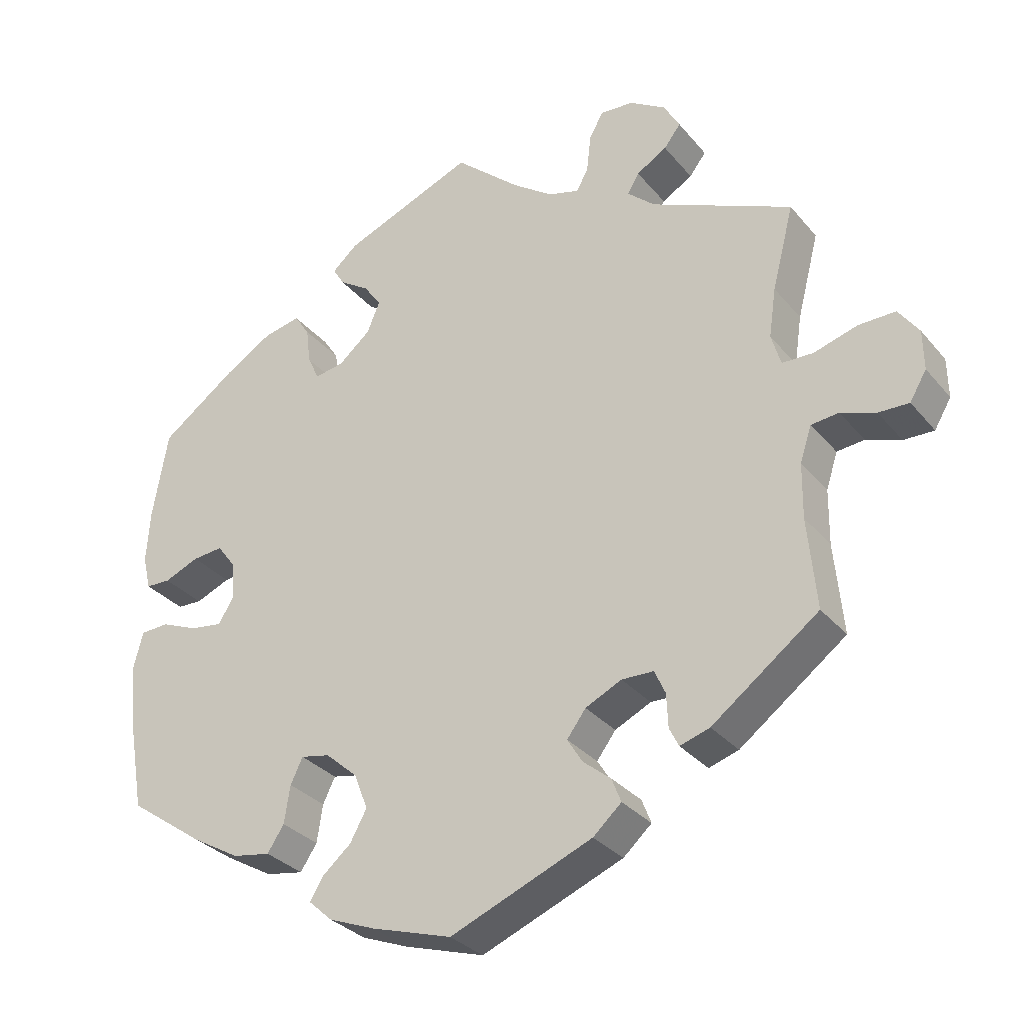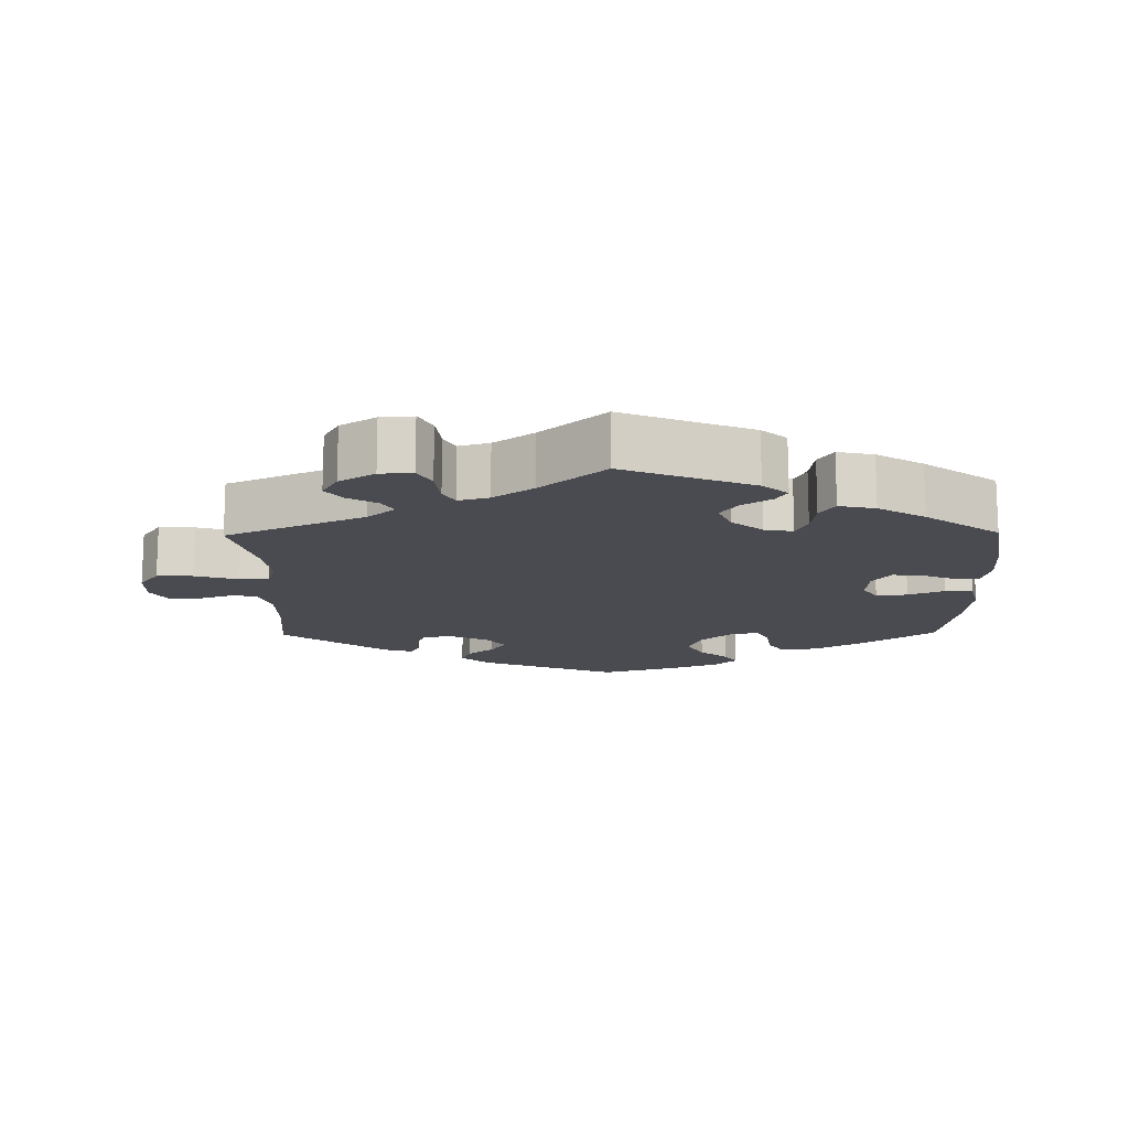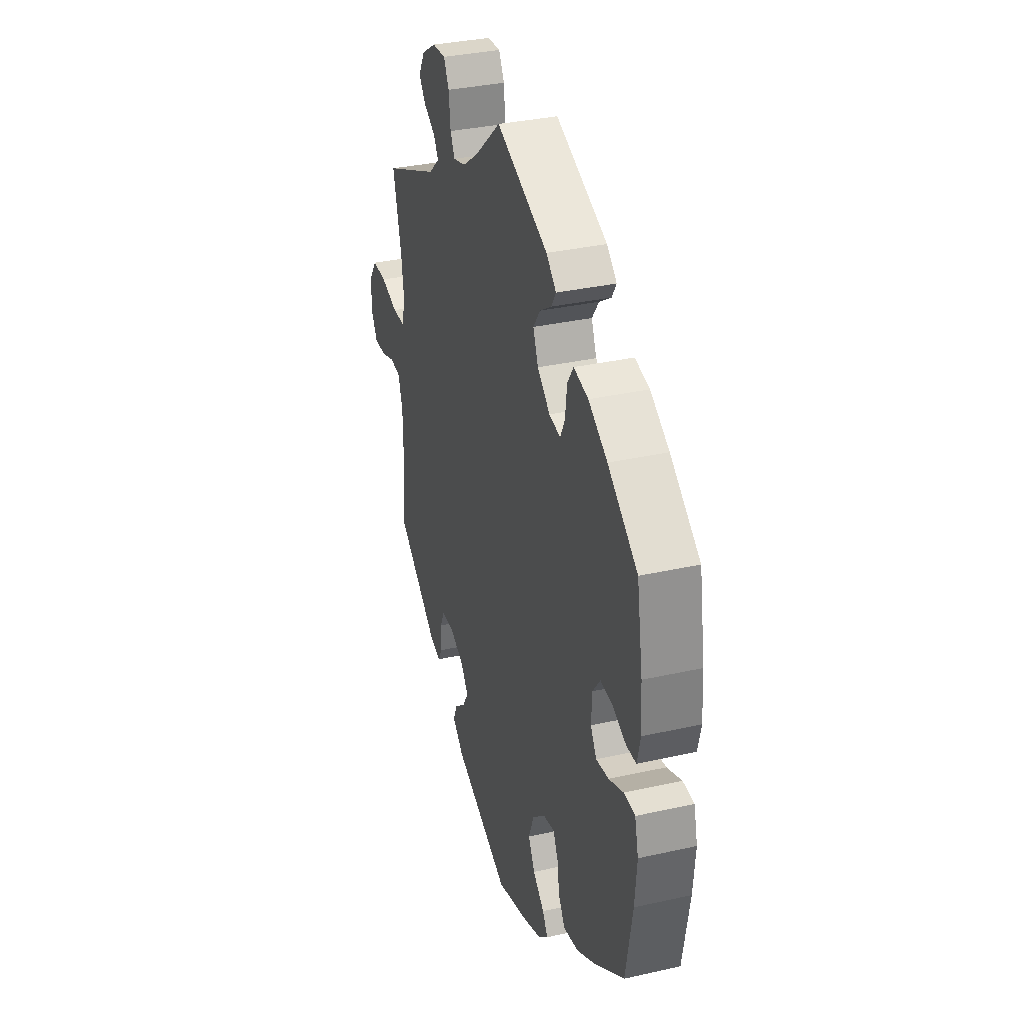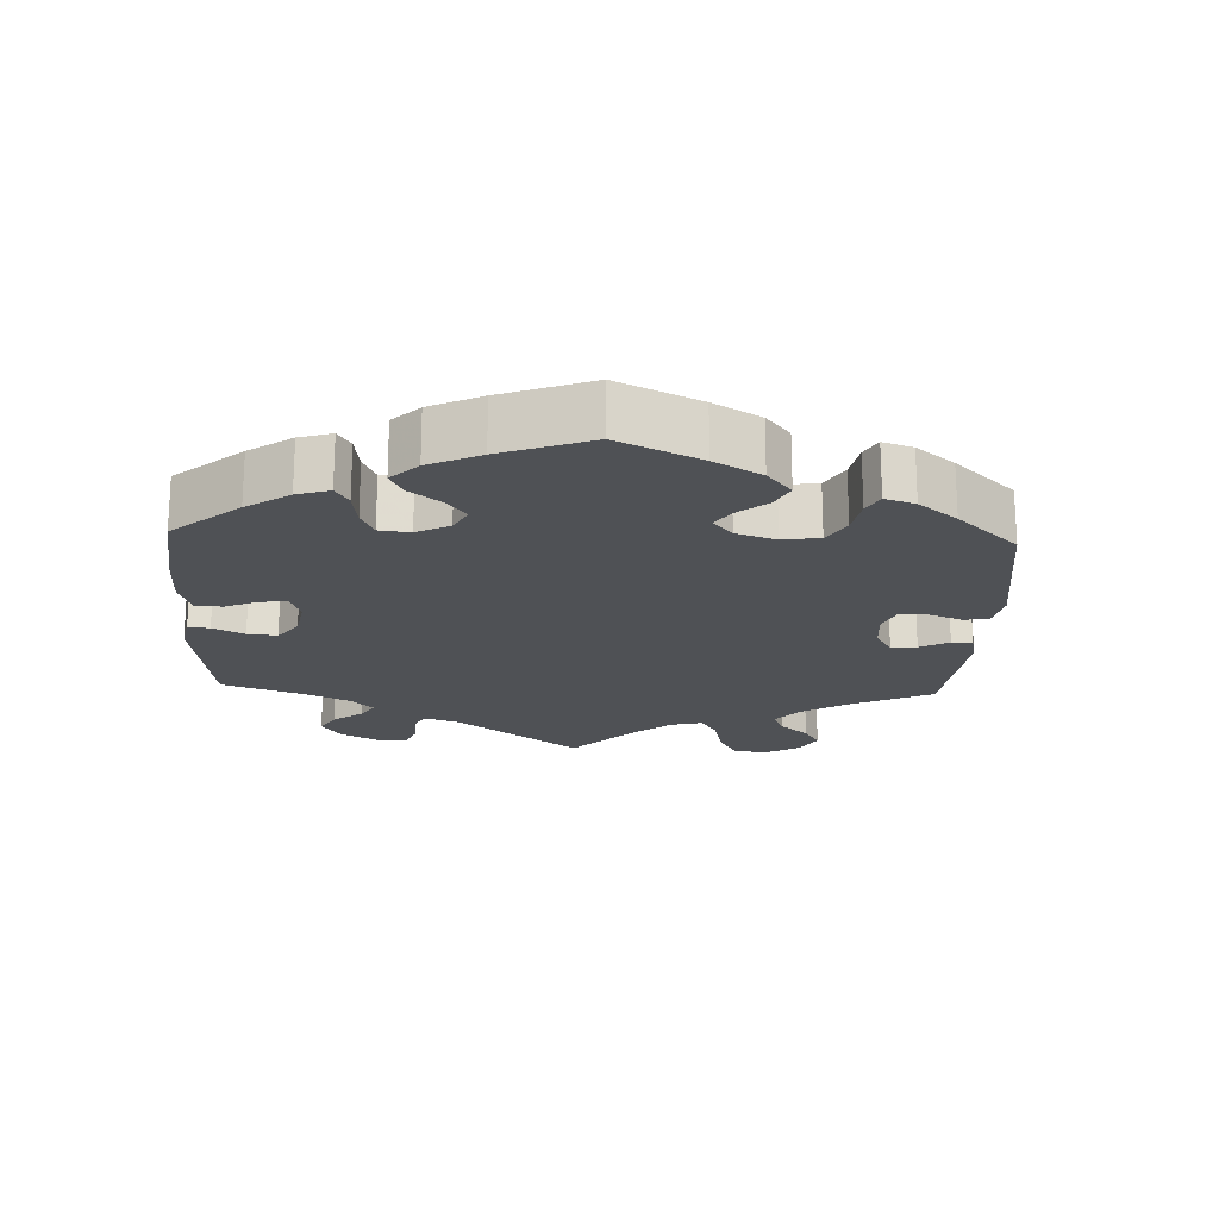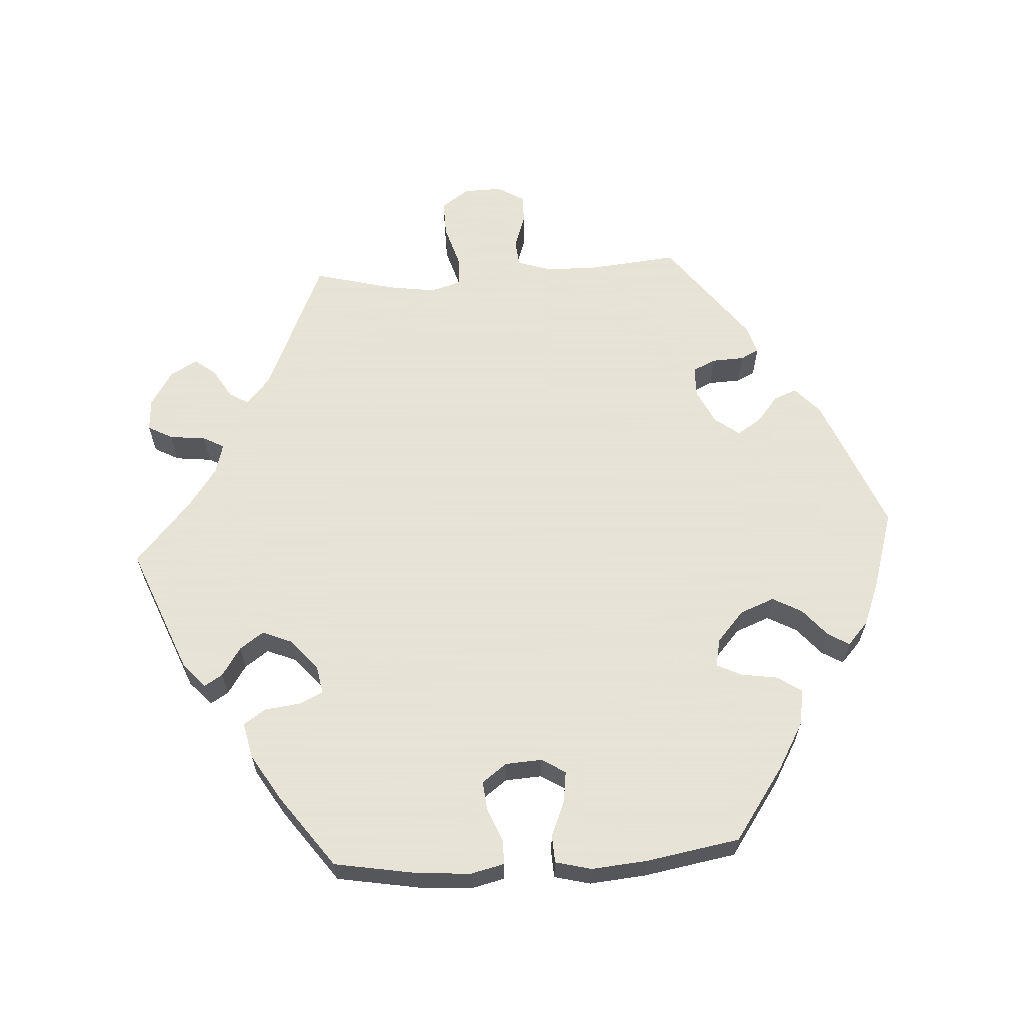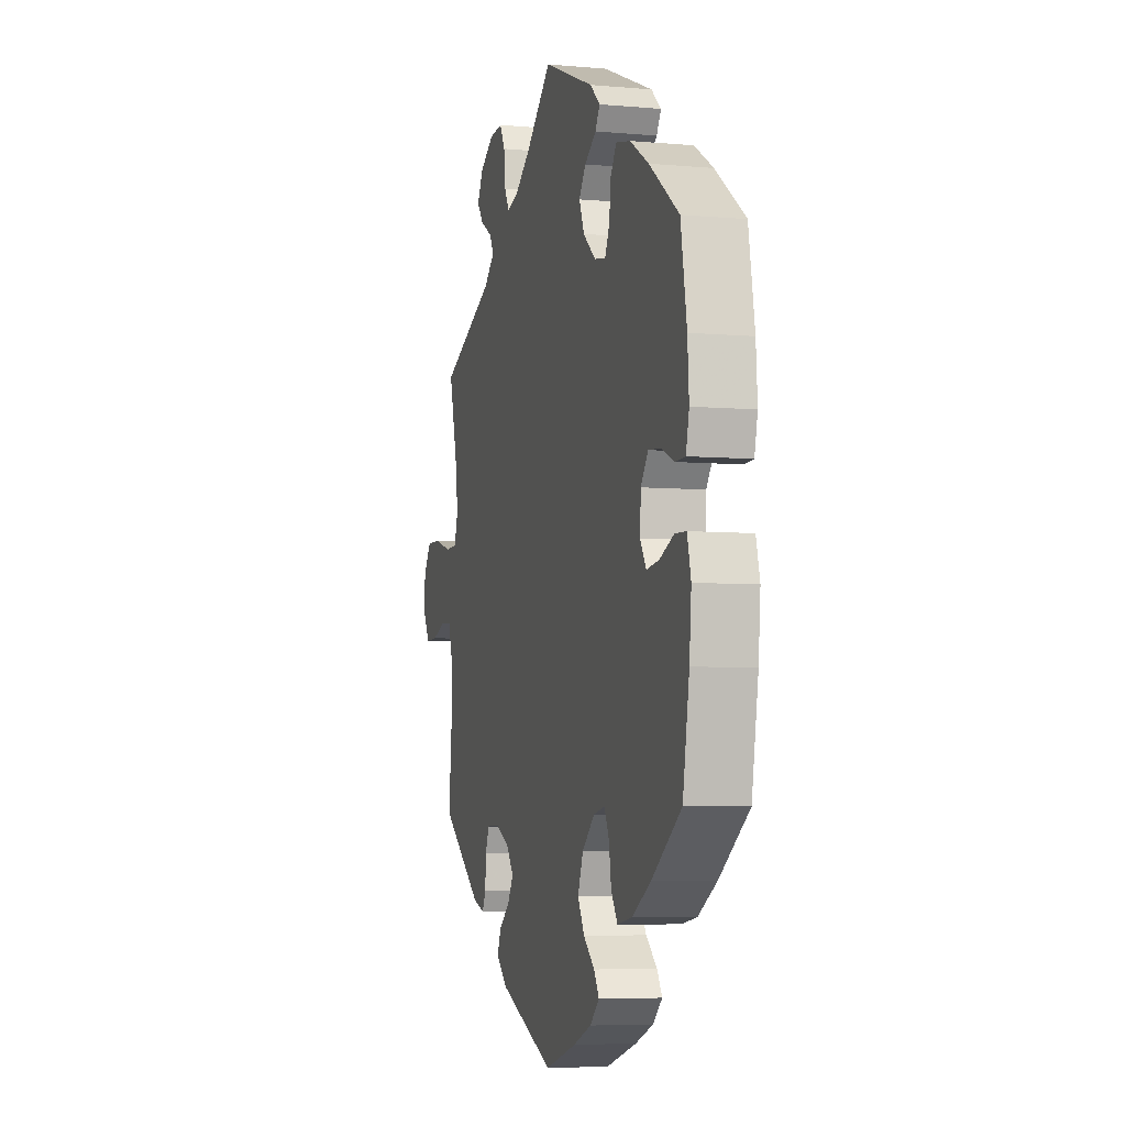
<metadata>
{"format":"obj","ext":"obj","renderer":"f3d","projection":"perspective","resolution":1024,"background":"white","views":[{"elev":-31.1,"azim":-147.6,"up":"+Z"},{"elev":-14.6,"azim":0.8,"up":"+Y"},{"elev":33.9,"azim":73.0,"up":"+Z"},{"elev":-19.8,"azim":117.5,"up":"+Y"},{"elev":62.8,"azim":86.4,"up":"+Y"},{"elev":-5.6,"azim":74.7,"up":"+Z"}]}
</metadata>
<code>
v -0.306 0.07 0.375
v -0.268 0.07 0.409
v -0.284 0.07 0.436
v -0.326 0.07 0.461
v -0.349 0.07 0.491
v -0.327 0.07 0.53
v -0.277 0.07 0.561
v -0.231 0.07 0.564
v -0.212 0.07 0.529
v -0.206 0.07 0.477
v -0.19 0.07 0.447
v -0.147 0.07 0.459
v -0.091 0.07 0.499
v -0.001 0.07 0.578
v 0.18 0.07 0.505
v 0.215 0.07 0.474
v 0.199 0.07 0.448
v 0.158 0.07 0.421
v 0.134 0.07 0.387
v 0.152 0.07 0.344
v 0.196 0.07 0.307
v 0.236 0.07 0.3
v 0.252 0.07 0.334
v 0.258 0.07 0.384
v 0.279 0.07 0.416
v 0.33 0.07 0.405
v 0.396 0.07 0.365
v 0.5 0.07 0.289
v 0.521 0.07 0.168
v 0.526 0.07 0.095
v 0.515 0.07 0.048
v 0.481 0.07 0.047
v 0.433 0.07 0.067
v 0.391 0.07 0.071
v 0.365 0.07 0.036
v 0.362 0.07 -0.016
v 0.383 0.07 -0.05
v 0.427 0.07 -0.044
v 0.478 0.07 -0.023
v 0.517 0.07 -0.025
v 0.53 0.07 -0.076
v 0.523 0.07 -0.156
v 0.5 0.07 -0.289
v 0.396 0.07 -0.362
v 0.33 0.07 -0.4
v 0.278 0.07 -0.409
v 0.255 0.07 -0.374
v 0.247 0.07 -0.322
v 0.23 0.07 -0.287
v 0.19 0.07 -0.295
v 0.146 0.07 -0.334
v 0.127 0.07 -0.383
v 0.15 0.07 -0.425
v 0.19 0.07 -0.459
v 0.208 0.07 -0.489
v 0.175 0.07 -0.519
v 0.111 0.07 -0.544
v 0 0.07 -0.578
v -0.196 0.07 -0.498
v -0.235 0.07 -0.463
v -0.222 0.07 -0.43
v -0.184 0.07 -0.399
v -0.163 0.07 -0.365
v -0.189 0.07 -0.33
v -0.239 0.07 -0.306
v -0.283 0.07 -0.307
v -0.298 0.07 -0.34
v -0.3 0.07 -0.386
v -0.313 0.07 -0.412
v -0.354 0.07 -0.399
v -0.501 0.07 -0.289
v -0.489 0.07 -0.164
v -0.49 0.07 -0.089
v -0.506 0.07 -0.04
v -0.544 0.07 -0.036
v -0.592 0.07 -0.053
v -0.634 0.07 -0.054
v -0.657 0.07 -0.015
v -0.656 0.07 0.04
v -0.628 0.07 0.079
v -0.577 0.07 0.078
v -0.517 0.07 0.06
v -0.474 0.07 0.061
v -0.461 0.07 0.105
v -0.471 0.07 0.173
v -0.501 0.07 0.289
v -0.306 0 0.375
v -0.268 0 0.409
v -0.284 0 0.436
v -0.326 0 0.461
v -0.349 0 0.491
v -0.327 0 0.53
v -0.277 0 0.561
v -0.231 0 0.564
v -0.212 0 0.529
v -0.206 0 0.477
v -0.19 0 0.447
v -0.147 0 0.459
v -0.091 0 0.499
v -0.001 0 0.578
v 0.18 0 0.505
v 0.215 0 0.474
v 0.199 0 0.448
v 0.158 0 0.421
v 0.134 0 0.387
v 0.152 0 0.344
v 0.196 0 0.307
v 0.236 0 0.3
v 0.252 0 0.334
v 0.258 0 0.384
v 0.279 0 0.416
v 0.33 0 0.405
v 0.396 0 0.365
v 0.5 0 0.289
v 0.521 0 0.168
v 0.526 0 0.095
v 0.515 0 0.048
v 0.481 0 0.047
v 0.433 0 0.067
v 0.391 0 0.071
v 0.365 0 0.036
v 0.362 0 -0.016
v 0.383 0 -0.05
v 0.427 0 -0.044
v 0.478 0 -0.023
v 0.517 0 -0.025
v 0.53 0 -0.076
v 0.523 0 -0.156
v 0.5 0 -0.289
v 0.396 0 -0.362
v 0.33 0 -0.4
v 0.278 0 -0.409
v 0.255 0 -0.374
v 0.247 0 -0.322
v 0.23 0 -0.287
v 0.19 0 -0.295
v 0.146 0 -0.334
v 0.127 0 -0.383
v 0.15 0 -0.425
v 0.19 0 -0.459
v 0.208 0 -0.489
v 0.175 0 -0.519
v 0.111 0 -0.544
v 0 0 -0.578
v -0.196 0 -0.498
v -0.235 0 -0.463
v -0.222 0 -0.43
v -0.184 0 -0.399
v -0.163 0 -0.365
v -0.189 0 -0.33
v -0.239 0 -0.306
v -0.283 0 -0.307
v -0.298 0 -0.34
v -0.3 0 -0.386
v -0.313 0 -0.412
v -0.354 0 -0.399
v -0.501 0 -0.289
v -0.489 0 -0.164
v -0.49 0 -0.089
v -0.506 0 -0.04
v -0.544 0 -0.036
v -0.592 0 -0.053
v -0.634 0 -0.054
v -0.657 0 -0.015
v -0.656 0 0.04
v -0.628 0 0.079
v -0.577 0 0.078
v -0.517 0 0.06
v -0.474 0 0.061
v -0.461 0 0.105
v -0.471 0 0.173
v -0.501 0 0.289
f 85 86 1
f 84 85 1 2
f 83 84 2
f 79 80 81 82
f 79 82 83
f 78 79 83
f 75 76 77 78
f 74 75 78 83
f 73 74 83 2
f 69 70 71 72
f 67 68 69 72
f 66 67 72 73
f 65 66 73 2
f 59 60 61 62
f 59 62 63
f 58 59 63
f 57 58 63 64
f 53 54 55 56
f 52 53 56 57
f 45 46 47 48
f 45 48 49
f 44 45 49
f 43 44 49
f 42 43 49
f 41 42 49 50
f 38 39 40 41
f 37 38 41 50
f 30 31 32 33
f 30 33 34
f 29 30 34
f 28 29 34
f 27 28 34 35
f 23 24 25 26
f 22 23 26 27
f 15 16 17 18
f 13 14 15 18
f 12 13 18 19
f 11 12 19 20
f 7 8 9 10
f 7 10 11
f 6 7 11
f 3 4 5 6
f 2 3 6 11
f 64 65 2 11
f 52 57 64 11
f 36 37 50 51
f 35 36 51
f 22 27 35 51
f 21 22 51 52
f 11 20 21 52
f 87 172 171
f 88 87 171 170
f 88 170 169
f 168 167 166 165
f 169 168 165
f 169 165 164
f 164 163 162 161
f 169 164 161 160
f 88 169 160 159
f 158 157 156 155
f 158 155 154 153
f 159 158 153 152
f 88 159 152 151
f 148 147 146 145
f 149 148 145
f 149 145 144
f 150 149 144 143
f 142 141 140 139
f 143 142 139 138
f 134 133 132 131
f 135 134 131
f 135 131 130
f 135 130 129
f 135 129 128
f 136 135 128 127
f 127 126 125 124
f 136 127 124 123
f 119 118 117 116
f 120 119 116
f 120 116 115
f 120 115 114
f 121 120 114 113
f 112 111 110 109
f 113 112 109 108
f 104 103 102 101
f 104 101 100 99
f 105 104 99 98
f 106 105 98 97
f 96 95 94 93
f 97 96 93
f 97 93 92
f 92 91 90 89
f 97 92 89 88
f 97 88 151 150
f 97 150 143 138
f 137 136 123 122
f 137 122 121
f 137 121 113 108
f 138 137 108 107
f 138 107 106 97
f 1 87 88 2
f 2 88 89 3
f 3 89 90 4
f 4 90 91 5
f 5 91 92 6
f 6 92 93 7
f 7 93 94 8
f 8 94 95 9
f 9 95 96 10
f 10 96 97 11
f 11 97 98 12
f 12 98 99 13
f 13 99 100 14
f 14 100 101 15
f 15 101 102 16
f 16 102 103 17
f 17 103 104 18
f 18 104 105 19
f 19 105 106 20
f 20 106 107 21
f 21 107 108 22
f 22 108 109 23
f 23 109 110 24
f 24 110 111 25
f 25 111 112 26
f 26 112 113 27
f 27 113 114 28
f 28 114 115 29
f 29 115 116 30
f 30 116 117 31
f 31 117 118 32
f 32 118 119 33
f 33 119 120 34
f 34 120 121 35
f 35 121 122 36
f 36 122 123 37
f 37 123 124 38
f 38 124 125 39
f 39 125 126 40
f 40 126 127 41
f 41 127 128 42
f 42 128 129 43
f 43 129 130 44
f 44 130 131 45
f 45 131 132 46
f 46 132 133 47
f 47 133 134 48
f 48 134 135 49
f 49 135 136 50
f 50 136 137 51
f 51 137 138 52
f 52 138 139 53
f 53 139 140 54
f 54 140 141 55
f 55 141 142 56
f 56 142 143 57
f 57 143 144 58
f 58 144 145 59
f 59 145 146 60
f 60 146 147 61
f 61 147 148 62
f 62 148 149 63
f 63 149 150 64
f 64 150 151 65
f 65 151 152 66
f 66 152 153 67
f 67 153 154 68
f 68 154 155 69
f 69 155 156 70
f 70 156 157 71
f 71 157 158 72
f 72 158 159 73
f 73 159 160 74
f 74 160 161 75
f 75 161 162 76
f 76 162 163 77
f 77 163 164 78
f 78 164 165 79
f 79 165 166 80
f 80 166 167 81
f 81 167 168 82
f 82 168 169 83
f 83 169 170 84
f 84 170 171 85
f 85 171 172 86
f 86 172 87 1

</code>
